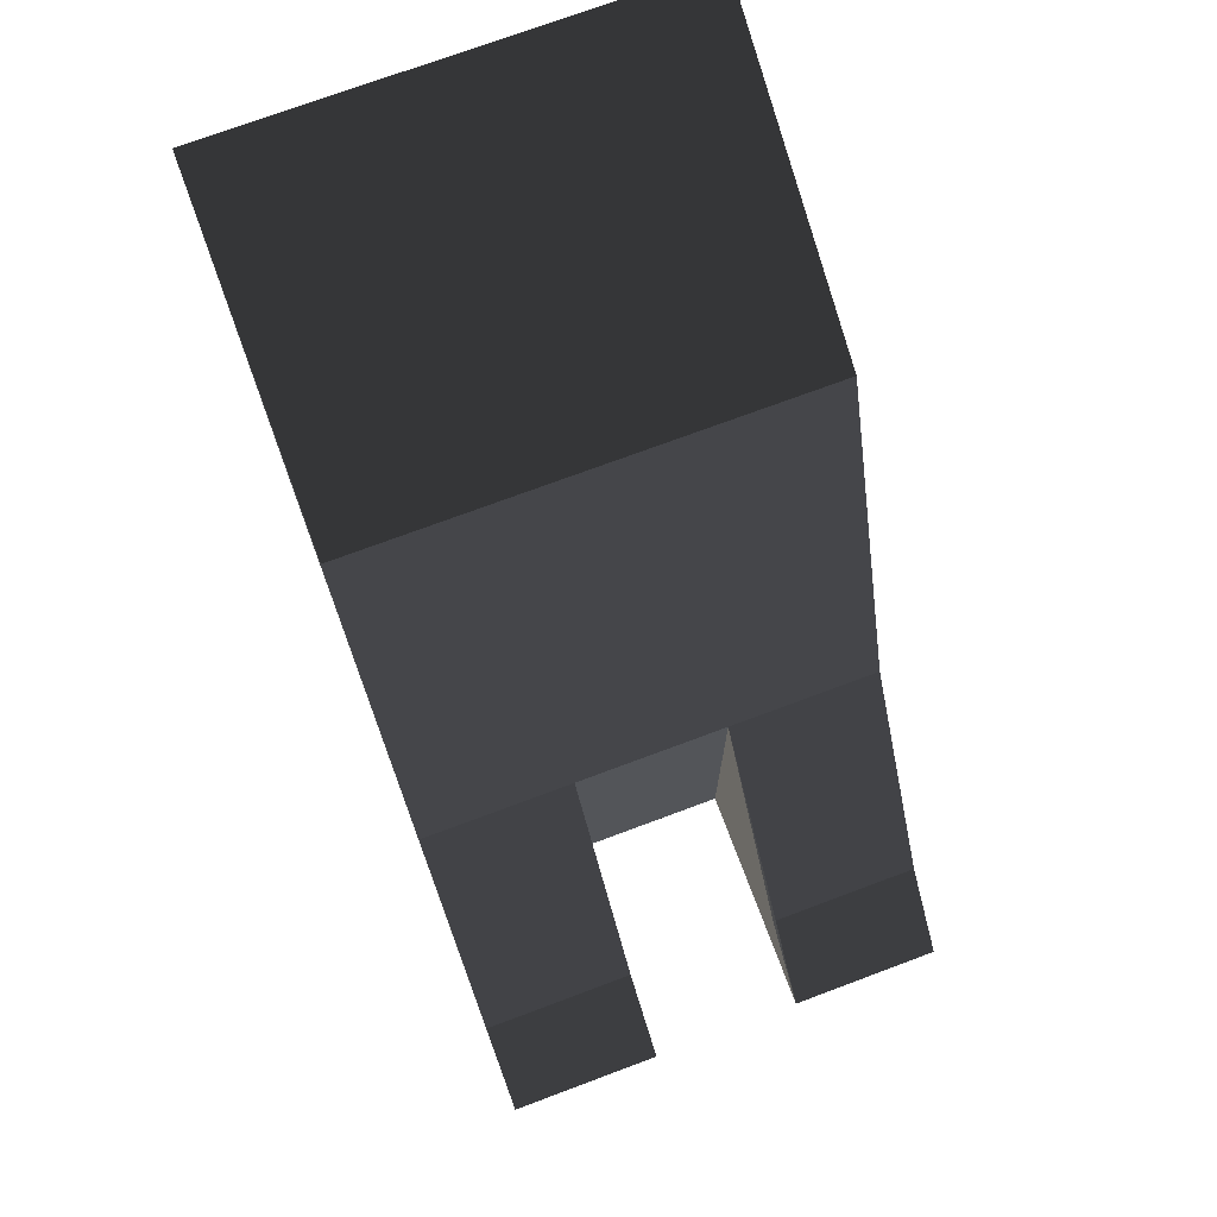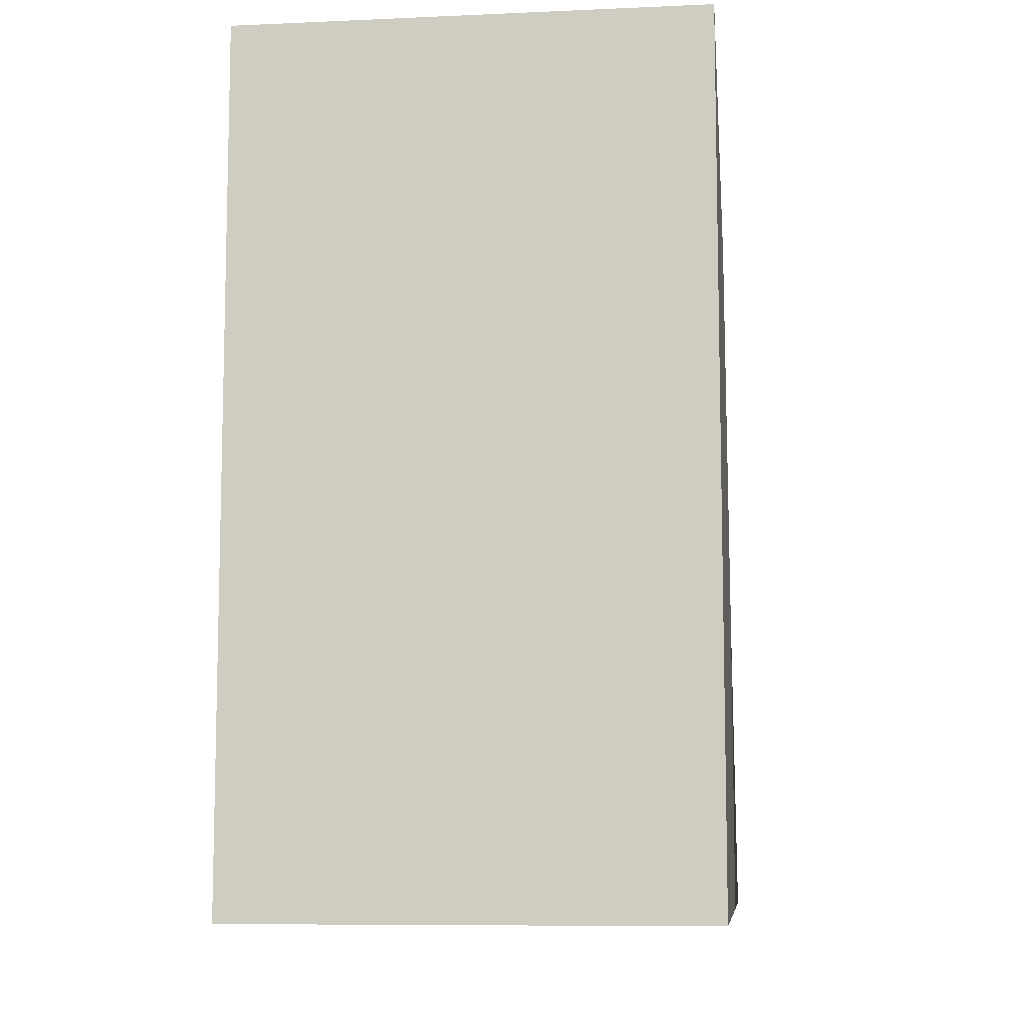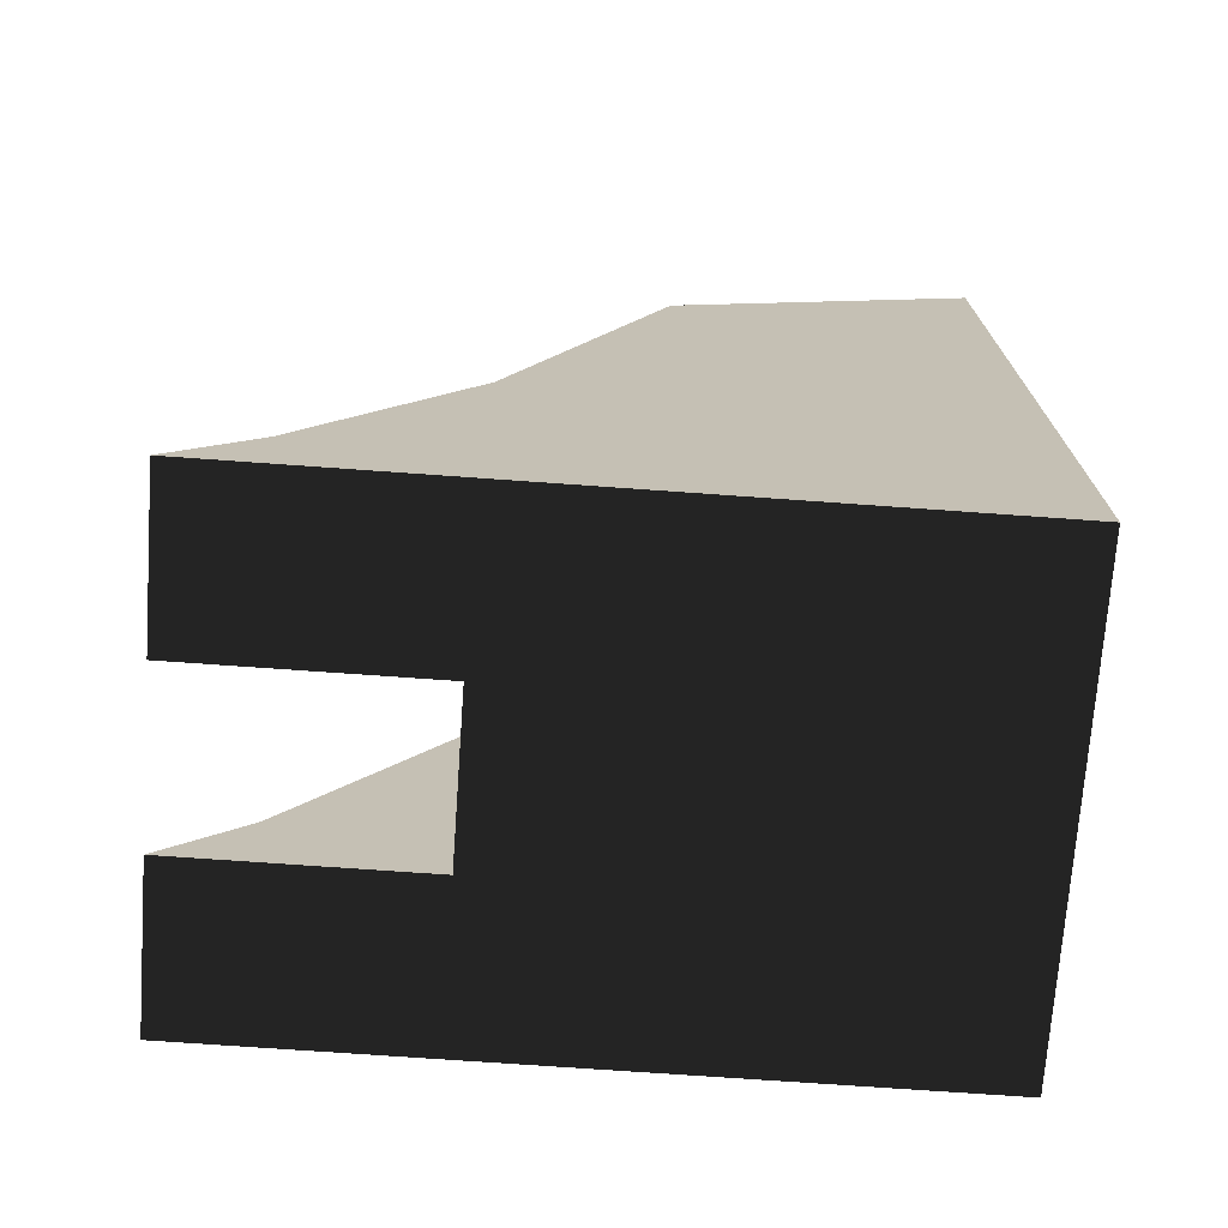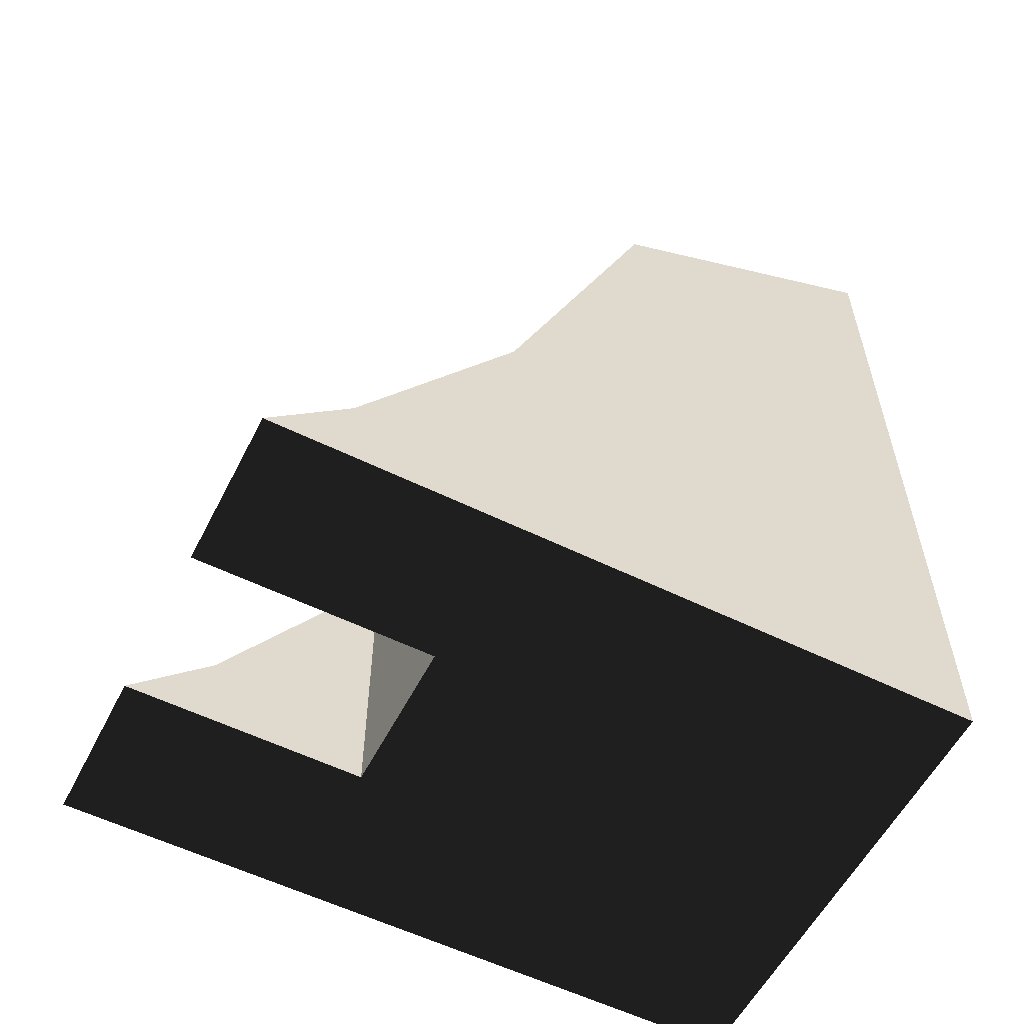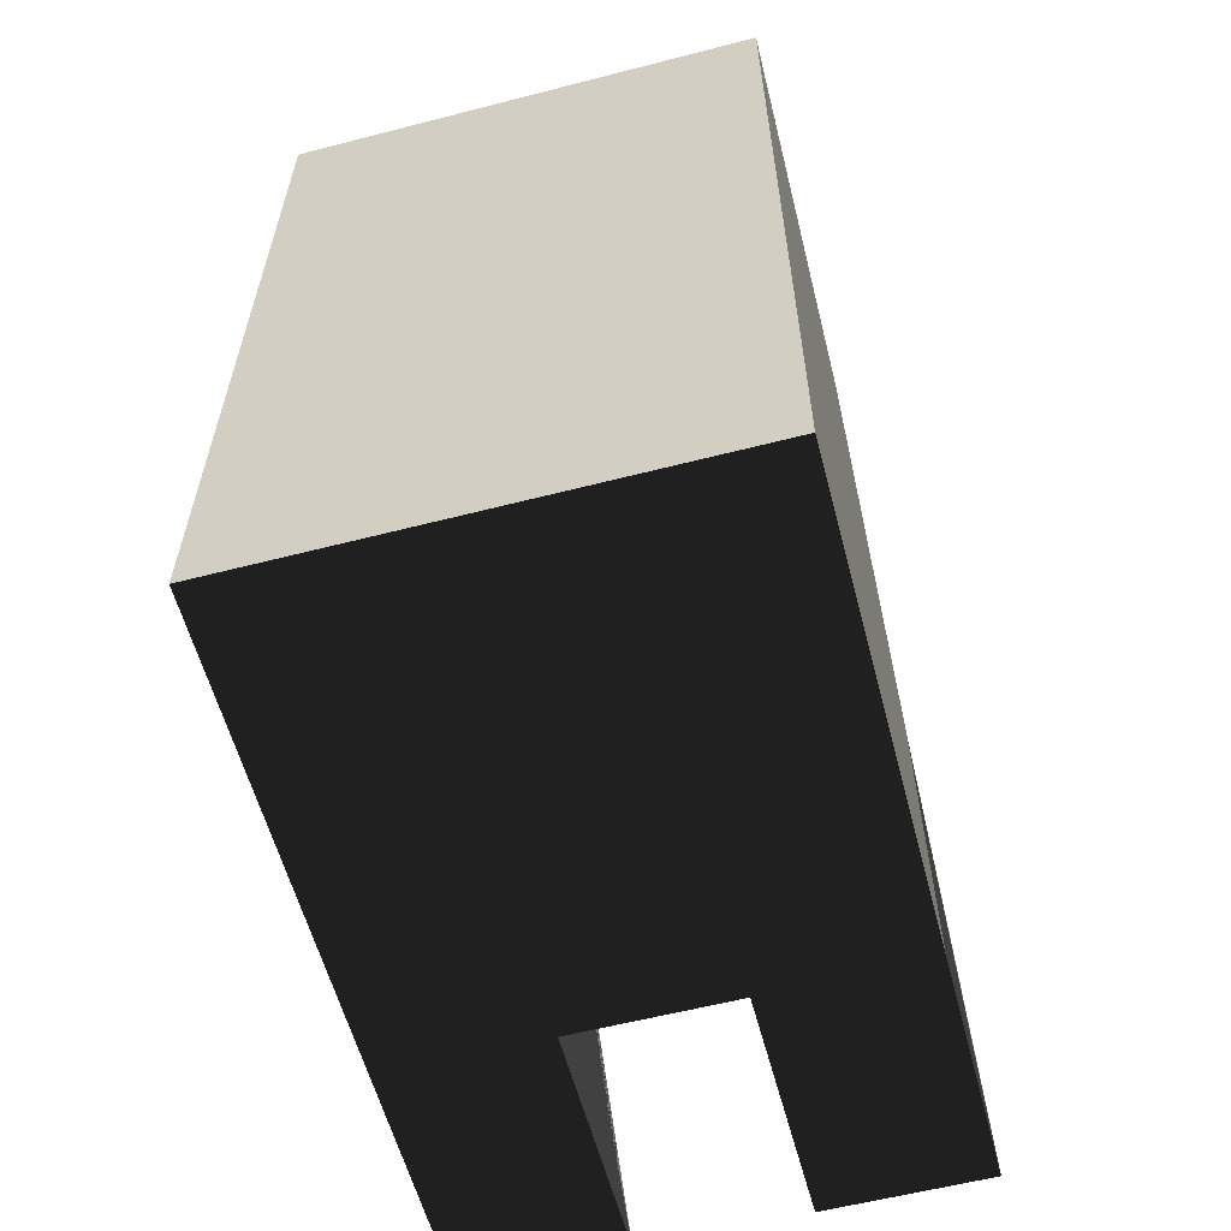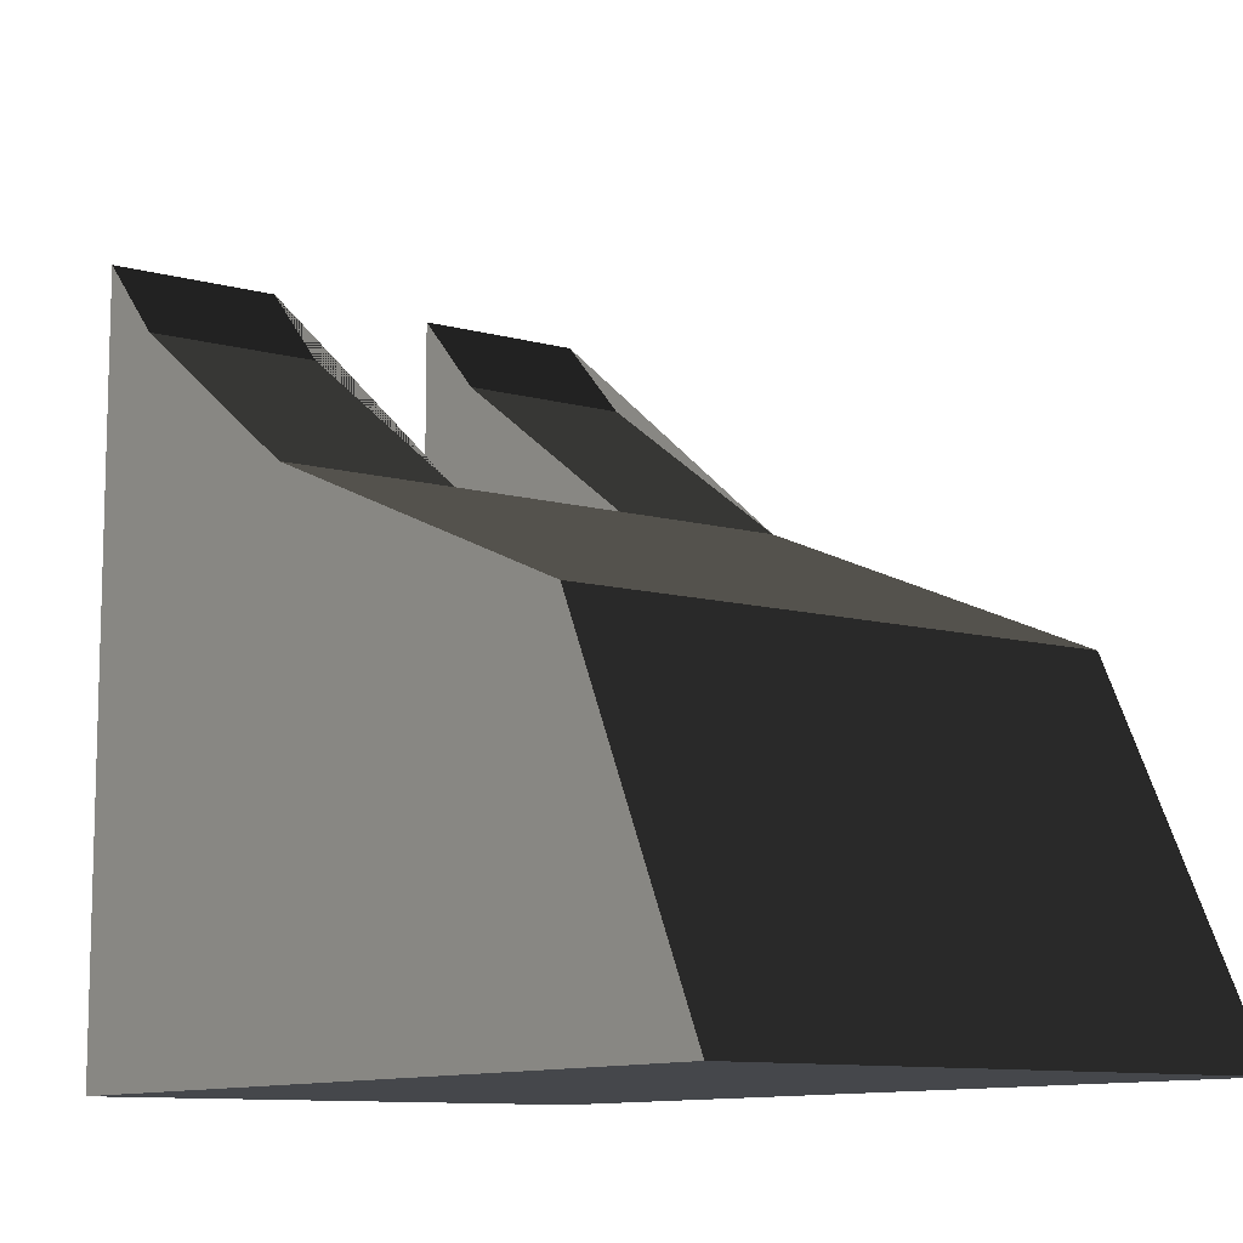
<metadata>
{"format":"obj","ext":"obj","renderer":"f3d","projection":"perspective","resolution":1024,"background":"white","views":[{"elev":73.1,"azim":159.5,"up":"+Z"},{"elev":-8.7,"azim":6.7,"up":"+Z"},{"elev":-72.1,"azim":-94.1,"up":"+Z"},{"elev":-57.3,"azim":-117.0,"up":"+Z"},{"elev":-59.4,"azim":14.8,"up":"+Z"},{"elev":-10.5,"azim":-34.3,"up":"+Y"}]}
</metadata>
<code>
o cat_v2
v -0.5 1 -0.25
v 0 1 -0.25
v 0 0.5 0.5
v -0.5 0.5 0.5
v -0.5 1.25 -0.5
v 0 1.25 -0.5
v 0 0.5 -0.5
v -0.5 0.5 -0.5
v 0.5 1 -0.25
v 1 1 -0.25
v 1 0.5 0.5
v 0.5 0.5 0.5
v 0.5 1.25 -0.5
v 1 1.25 -0.5
v 1 0.5 -0.5
v 0.5 0.5 -0.5
v -0.5 0.5 0.5
v 1 0.5 0.5
v 1 -1 0.5
v -0.5 -1 0.5
v -0.5 0.5 -0.5
v 1 0.5 -0.5
v 1 -1 -0.5
v -0.5 -1 -0.5
v -0.5 0 1.75
v 1 0 1.75
v 1 -1 2.25
v -0.5 -1 2.25
f 4 3 2 1
f 7 8 5 6
f 1 2 6 5
f 8 4 1 5
f 3 7 6 2
f 8 7 3 4
f 12 11 10 9
f 15 16 13 14
f 9 10 14 13
f 16 12 9 13
f 11 15 14 10
f 16 15 11 12
f 23 24 21 22
f 17 18 22 21
f 24 20 17 21
f 19 23 22 18
f 24 23 19 20
f 26 18 17 25
f 27 19 18 26
f 28 20 19 27
f 25 17 20 28
f 28 27 26 25

</code>
